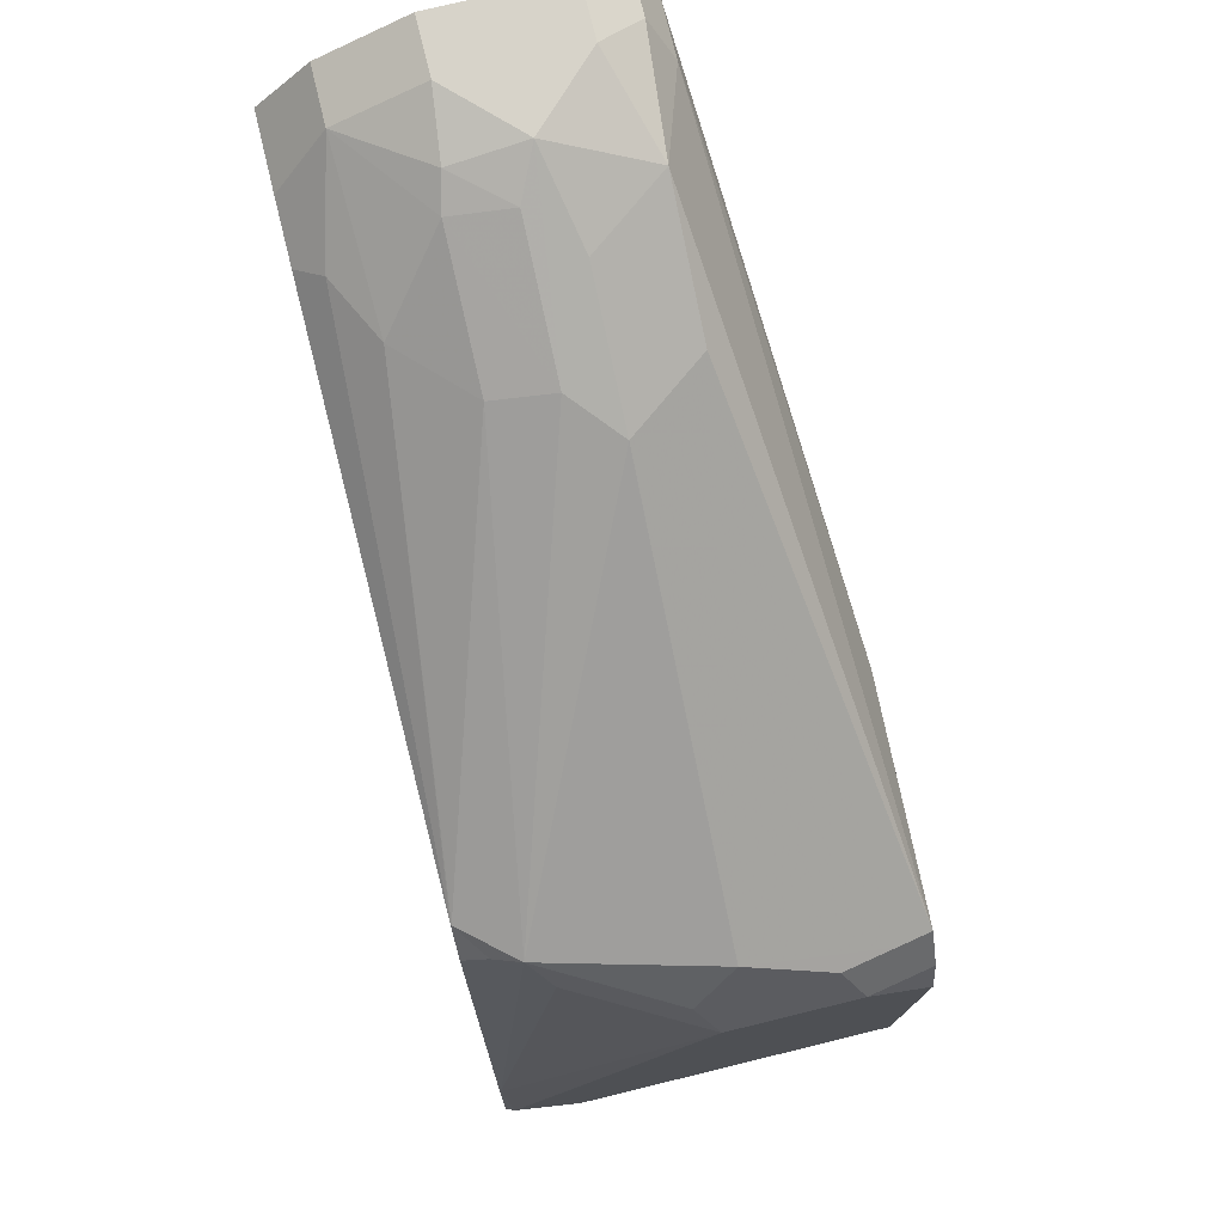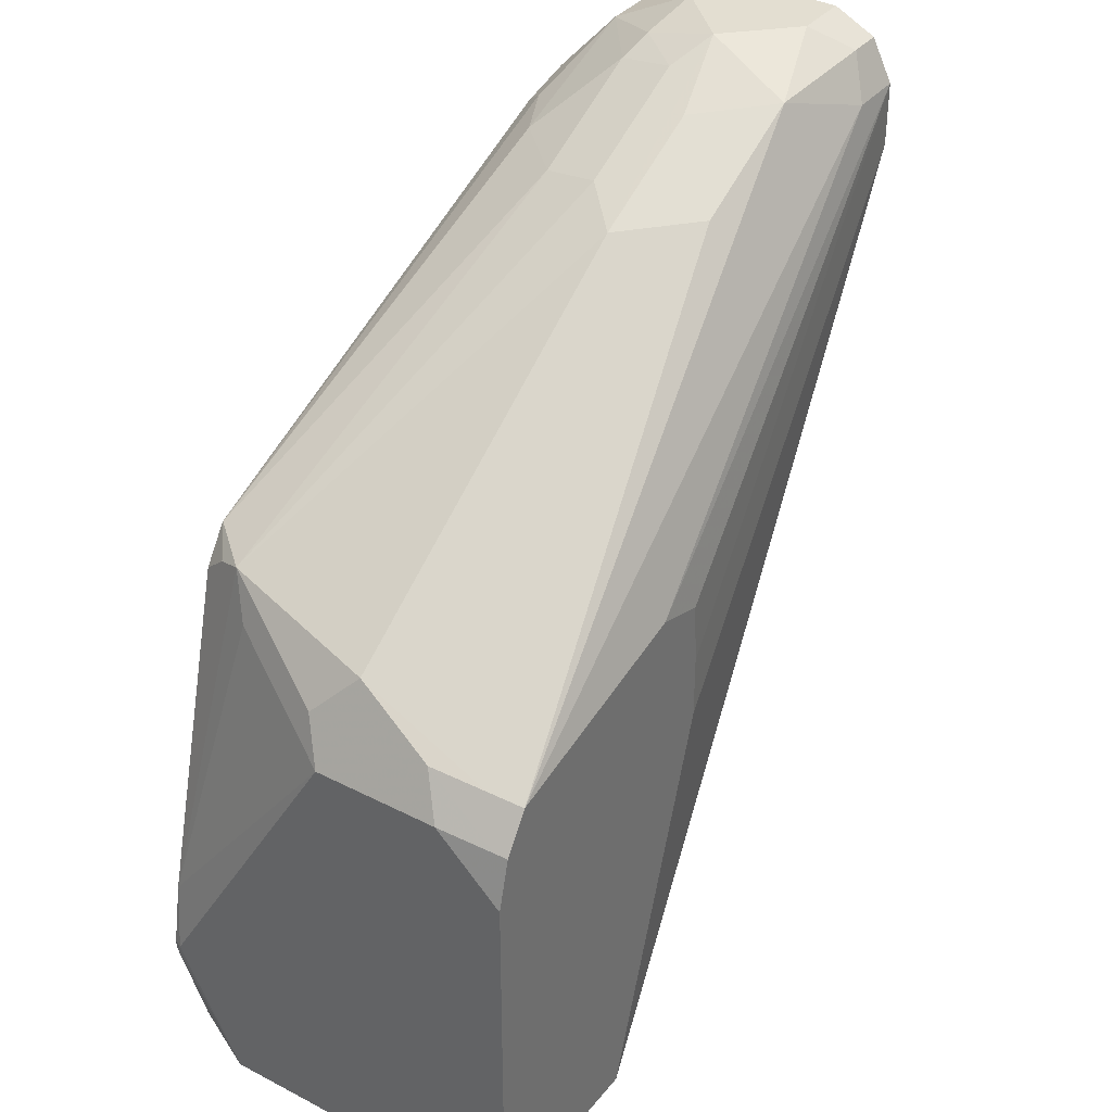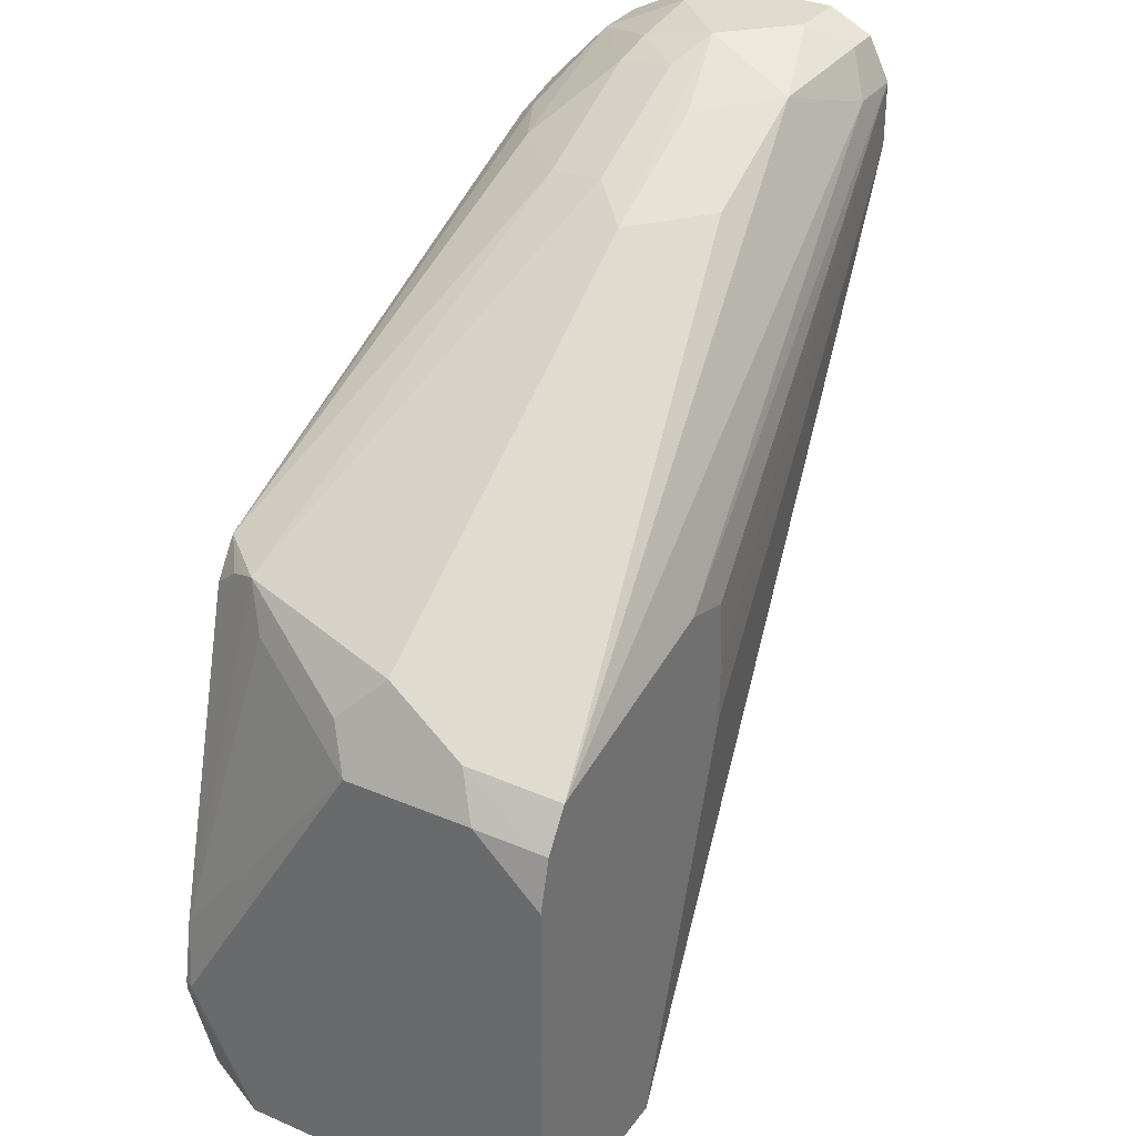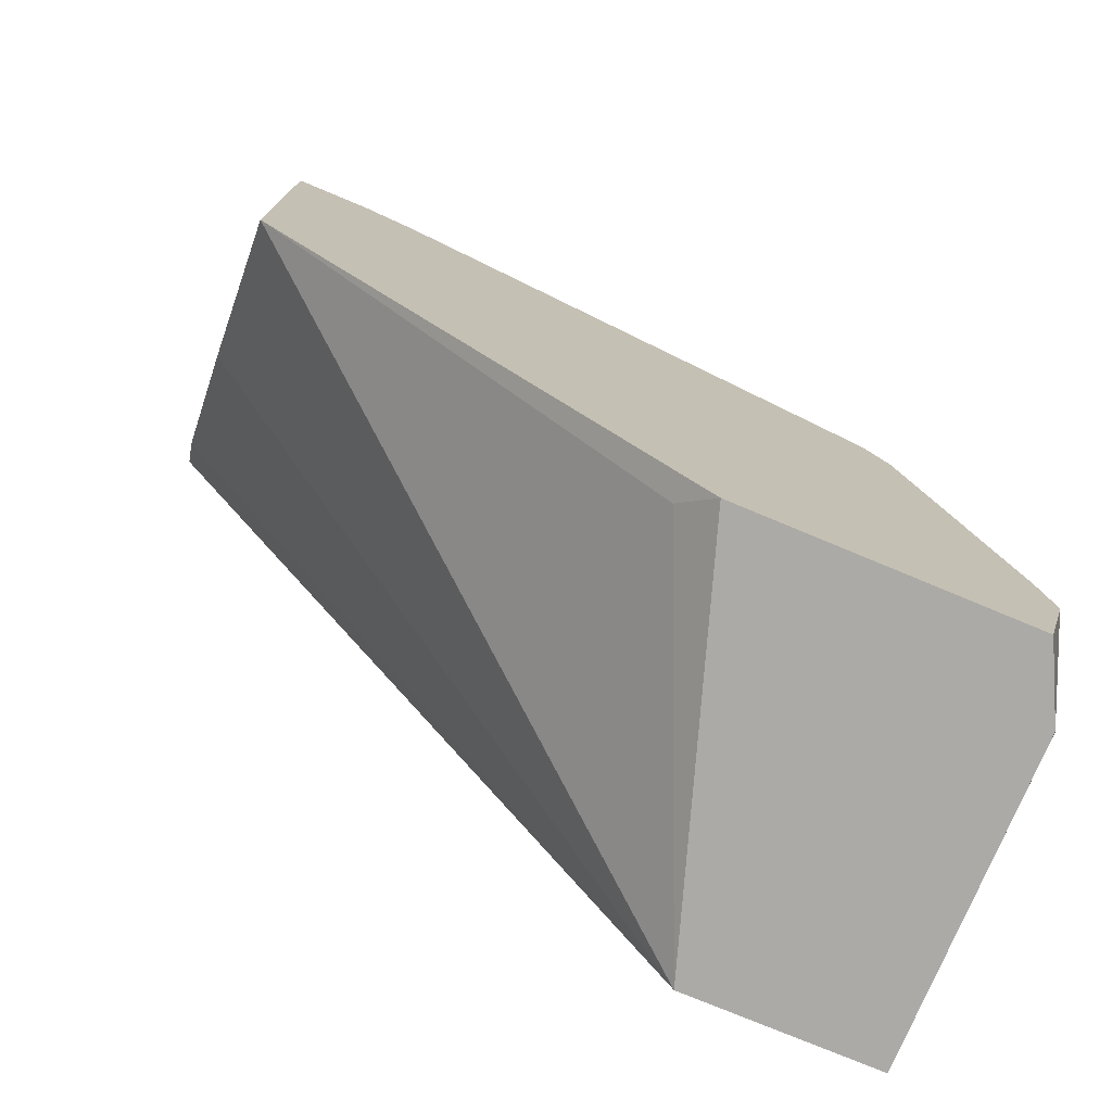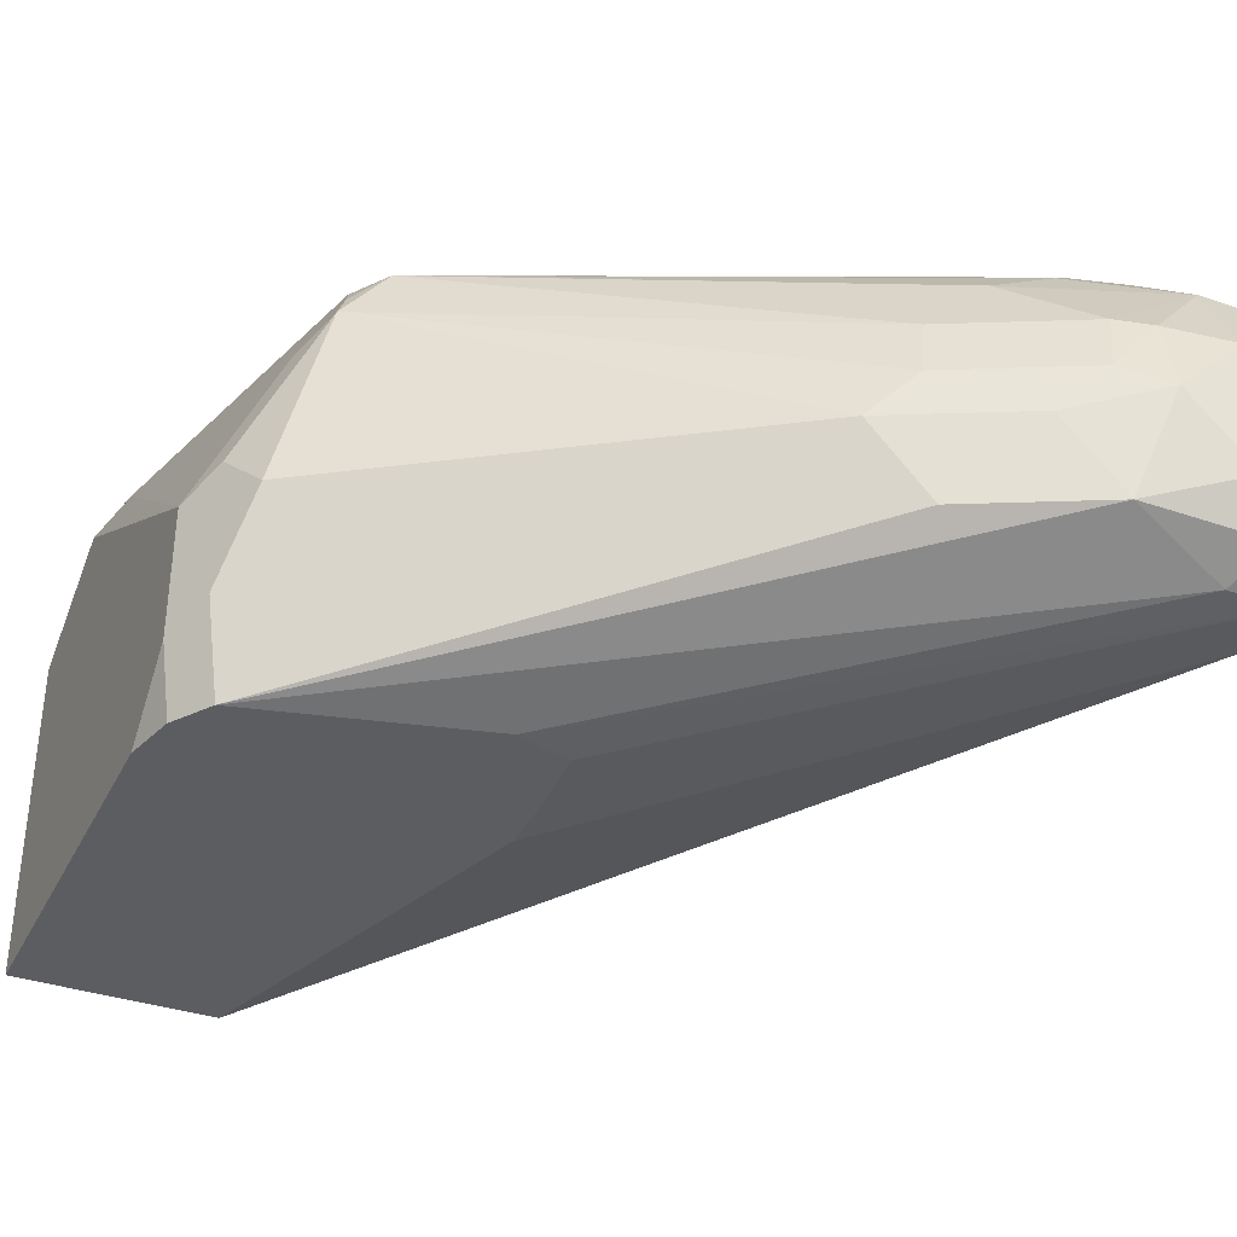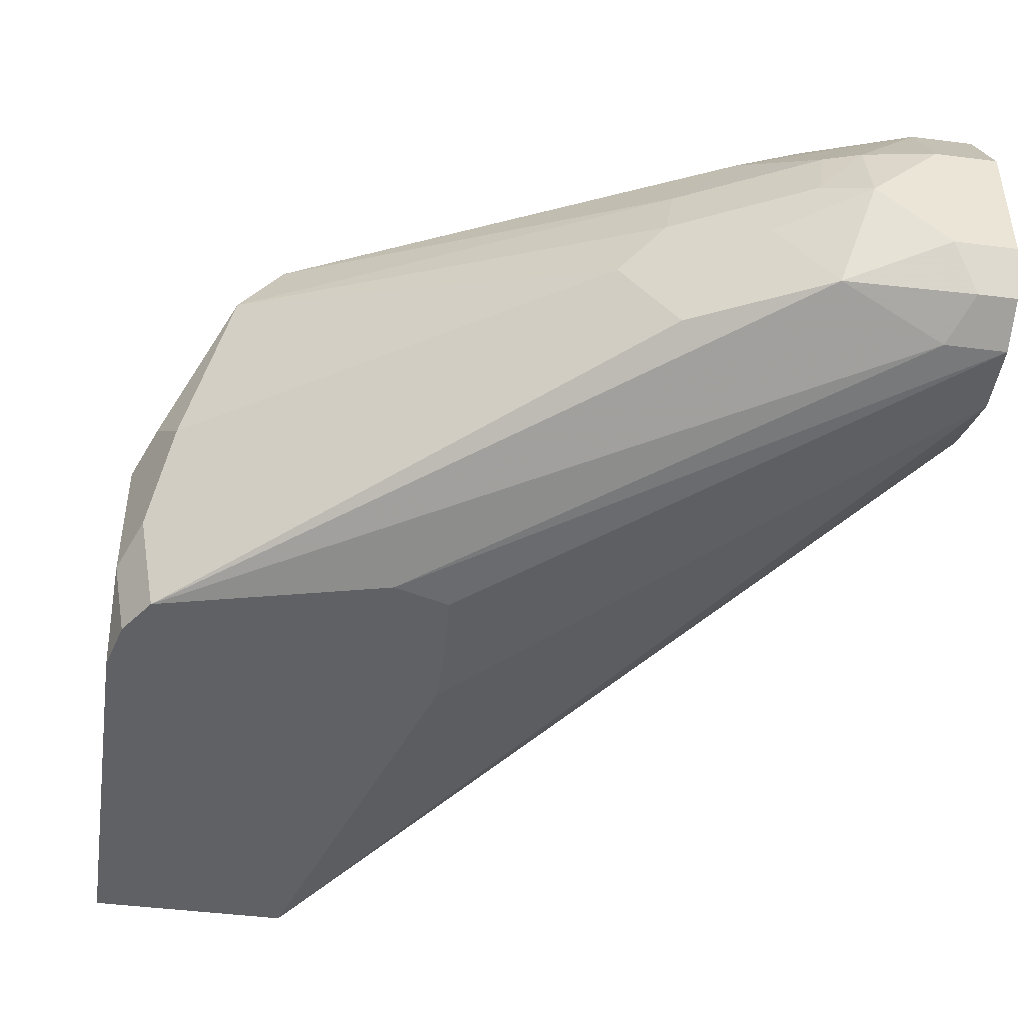
<metadata>
{"format":"obj","ext":"obj","renderer":"f3d","projection":"perspective","resolution":1024,"background":"white","views":[{"elev":76.1,"azim":76.3,"up":"+Y"},{"elev":36.1,"azim":123.8,"up":"+Y"},{"elev":32.8,"azim":120.4,"up":"+Y"},{"elev":-75.8,"azim":-22.7,"up":"+Y"},{"elev":-35.8,"azim":155.9,"up":"+Z"},{"elev":-45.4,"azim":171.7,"up":"+Z"}]}
</metadata>
<code>
v 0.3543 0.2501 -0.2084
v 0.3543 0.2501 -0.1667
v 0.3543 0.2293 -0.2299
v 0.3501 0.2459 -0.2299
v 0.3509 0.2467 -0.2258
v 0.3474 0.264 -0.2015
v 0.3474 0.264 -0.1598
v 0.3266 0.2849 -0.1181
v 0.3335 0.271 -0.1251
v 0.3491 0.1668 -0.1016
v 0.3543 0.1459 -0.1042
v 0.3543 0.104 -0.2299
v 0.3417 0.2583 -0.2299
v 0.3439 0.2605 -0.2189
v 0.3405 0.2779 -0.1737
v 0.2154 0.3613 -0.1737
v 0.2015 0.3682 -0.1598
v 0.198 0.3648 -0.1407
v 0.3127 0.2866 -0.1016
v 0.3231 0.2814 -0.1094
v 0.349 0.1666 -0.1014
v 0.3491 0.1663 -0.1014
v 0.3529 0.1459 -0.1014
v 0.3208 0.2745 -0.1014
v 0.3529 0.1431 -0.1014
v 0.3542 0.104 -0.1249
v 0.3543 0.1042 -0.1251
v 0.3543 0.104 -0.1667
v 0.2915 0.104 -0.2299
v 0.2699 0.2762 -0.2299
v 0.1251 0.3752 -0.2084
v 0.1563 0.3856 -0.198
v 0.198 0.3648 -0.198
v 0.1737 0.3821 -0.1737
v 0.1459 0.396 -0.1667
v 0.1598 0.3891 -0.1598
v 0.1563 0.3856 -0.1407
v 0.1772 0.3648 -0.1199
v 0.3125 0.2865 -0.1014
v 0.313 0.2857 -0.1014
v 0.3425 0.1042 -0.1014
v 0.3425 0.104 -0.1014
v 0.3474 0.104 -0.1113
v 0.2513 0.2293 -0.2299
v 0.2489 0.104 -0.1014
v 0.2397 0.1146 -0.1094
v 0.1065 0.2418 -0.1014
v 0.1065 0.2862 -0.1547
v 0.1065 0.3065 -0.1752
v 0.1065 0.3258 -0.1942
v 0.1065 0.3273 -0.1952
v 0.1065 0.3397 -0.2014
v 0.1065 0.3543 -0.2084
v 0.2528 0.271 -0.2299
v 0.1065 0.3752 -0.2084
v 0.1181 0.3891 -0.2015
v 0.1251 0.396 -0.1876
v 0.1251 0.396 -0.1459
v 0.1459 0.3908 -0.1433
v 0.1251 0.3821 -0.1181
v 0.1563 0.3648 -0.1094
v 0.1499 0.3583 -0.1014
v 0.3417 0.104 -0.1014
v 0.2513 0.2501 -0.2299
v 0.1065 0.3633 -0.1014
v 0.1065 0.3891 -0.2015
v 0.1065 0.396 -0.1876
v 0.1065 0.396 -0.1459
v 0.1065 0.3829 -0.1197
v 0.1065 0.3821 -0.1181
v 0.1312 0.3633 -0.1014
f 29 52 53
f 30 55 31
f 29 51 52
f 29 53 44
f 30 54 55
f 31 55 66
f 60 62 61
f 31 56 32
f 32 56 57
f 32 57 35
f 32 35 34
f 29 50 51
f 35 57 67
f 31 66 56
f 29 49 50
f 21 45 63
f 29 47 48
f 21 71 65
f 21 65 47
f 21 47 45
f 35 67 68
f 21 63 41
f 21 41 25
f 29 48 49
f 21 25 23
f 25 41 42
f 25 42 43
f 25 43 26
f 26 28 27
f 29 45 46
f 29 46 47
f 21 23 22
f 35 68 58
f 47 70 69
f 35 59 36
f 47 51 50
f 47 50 49
f 47 49 48
f 54 64 55
f 56 66 67
f 56 67 57
f 47 52 51
f 58 68 69
f 58 60 59
f 60 69 70
f 60 70 65
f 60 65 71
f 60 71 62
f 21 62 71
f 58 69 60
f 35 58 59
f 47 53 52
f 47 66 55
f 36 59 37
f 37 59 60
f 37 60 38
f 38 60 61
f 38 61 39
f 39 61 62
f 47 55 53
f 41 63 42
f 44 55 64
f 45 47 46
f 47 65 70
f 47 69 68
f 47 68 67
f 47 67 66
f 44 53 55
f 21 39 62
f 10 20 24
f 21 24 40
f 8 18 19
f 8 17 18
f 8 16 17
f 8 15 16
f 7 15 8
f 6 14 15
f 5 14 6
f 4 14 5
f 4 13 14
f 21 40 39
f 3 30 13
f 3 54 30
f 3 64 54
f 3 44 64
f 3 29 44
f 3 12 29
f 2 10 11
f 1 2 11
f 1 11 27
f 1 27 28
f 1 28 12
f 1 12 3
f 1 3 4
f 8 19 20
f 1 4 5
f 1 6 15
f 1 15 7
f 1 7 2
f 2 7 8
f 2 8 9
f 2 9 10
f 1 5 6
f 8 20 10
f 3 13 4
f 10 21 22
f 20 40 24
f 19 38 39
f 19 40 20
f 19 39 40
f 8 10 9
f 18 37 38
f 17 37 18
f 17 36 37
f 17 35 36
f 16 35 17
f 16 34 35
f 16 32 34
f 16 33 32
f 15 33 16
f 14 33 15
f 18 38 19
f 13 32 33
f 13 33 14
f 10 22 23
f 10 23 11
f 11 23 25
f 11 25 26
f 11 26 27
f 12 28 26
f 10 24 21
f 12 43 42
f 12 42 63
f 12 63 45
f 12 45 29
f 13 30 31
f 12 26 43
f 13 31 32

</code>
